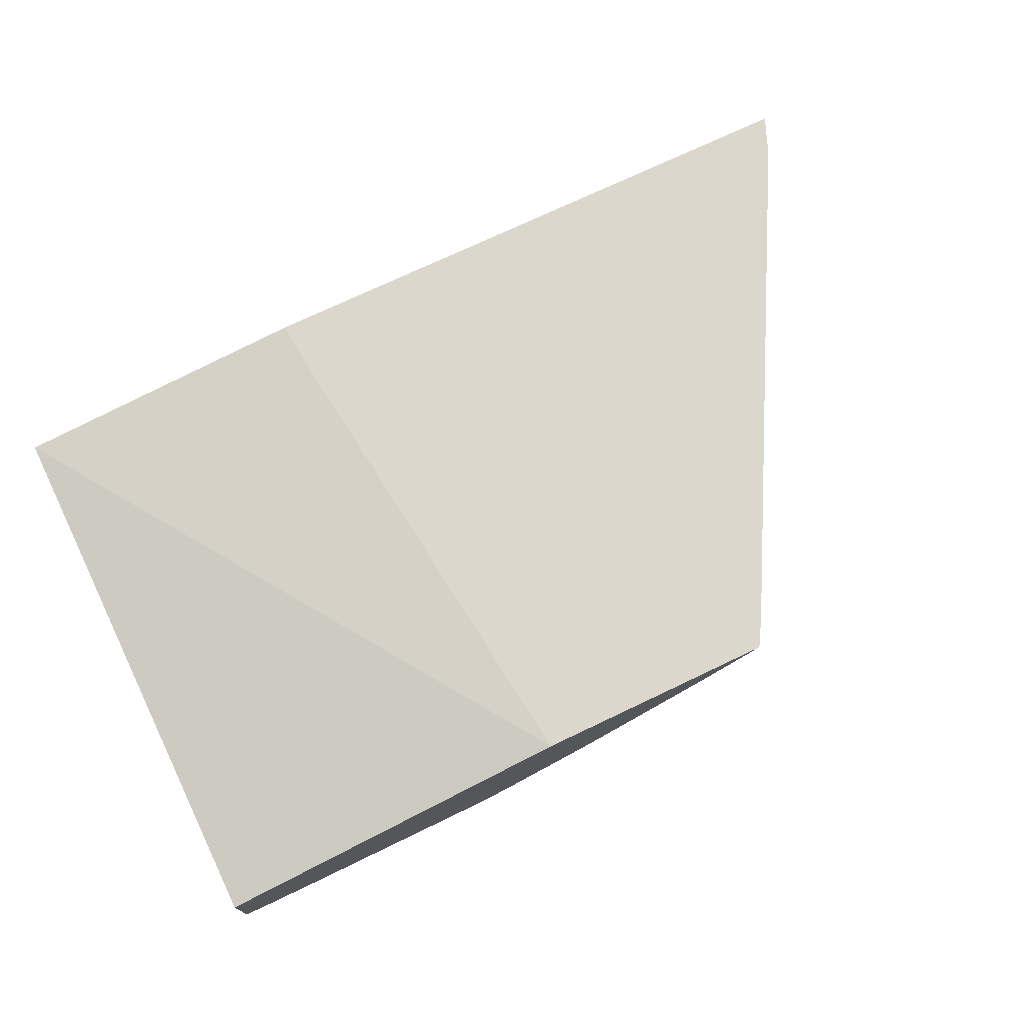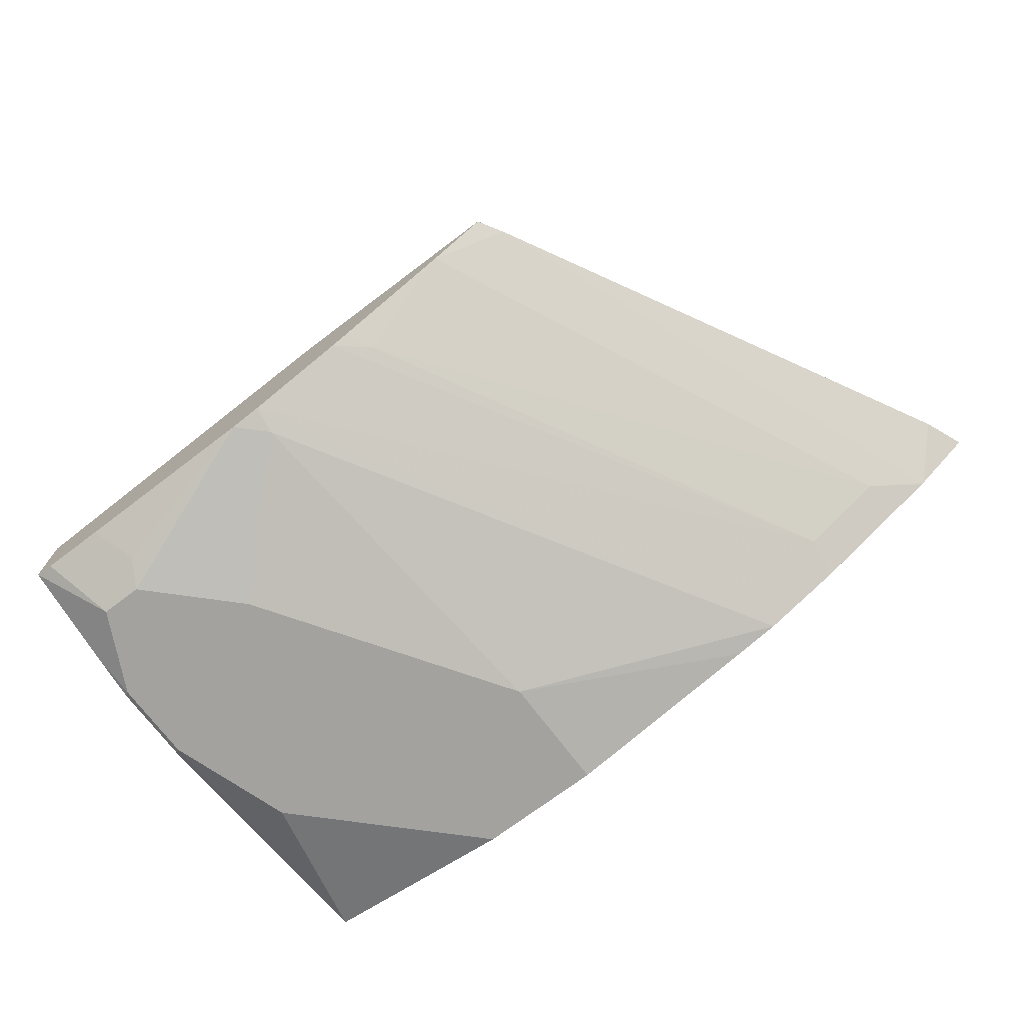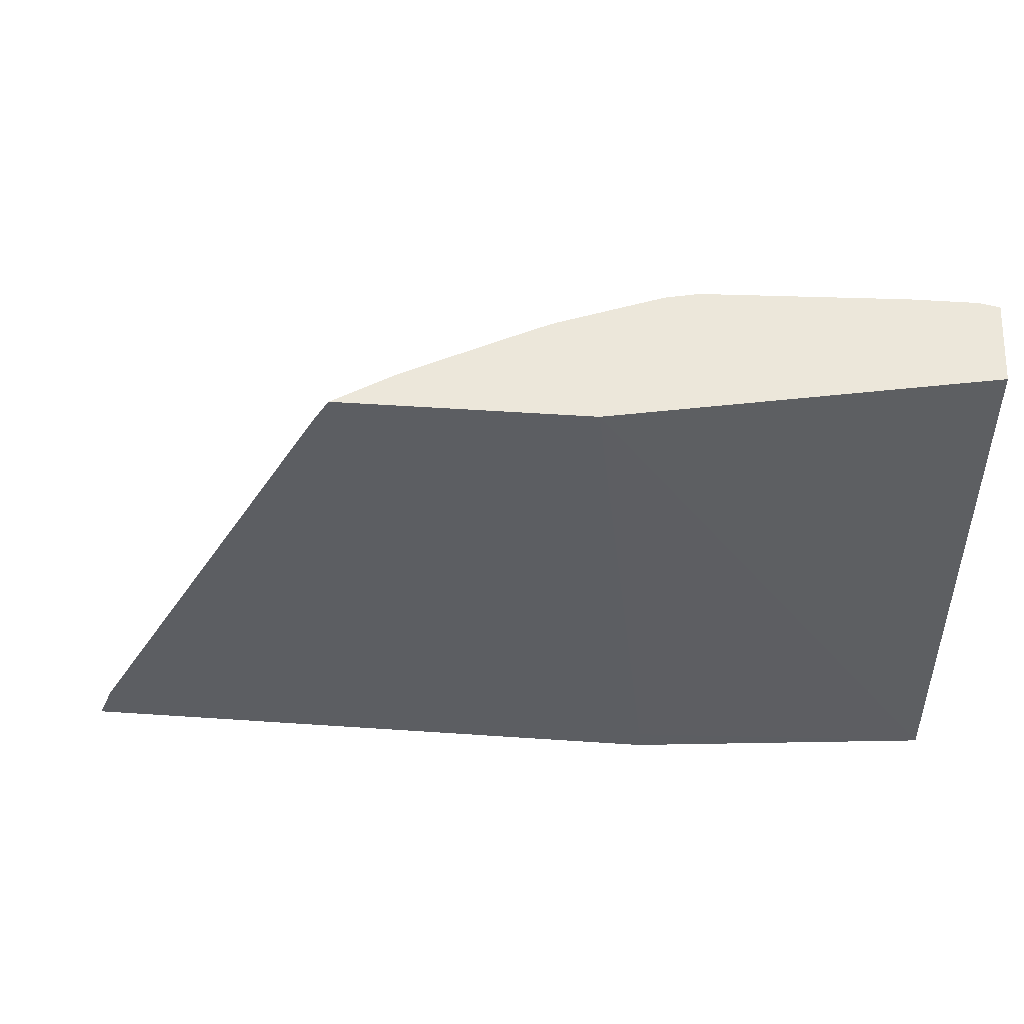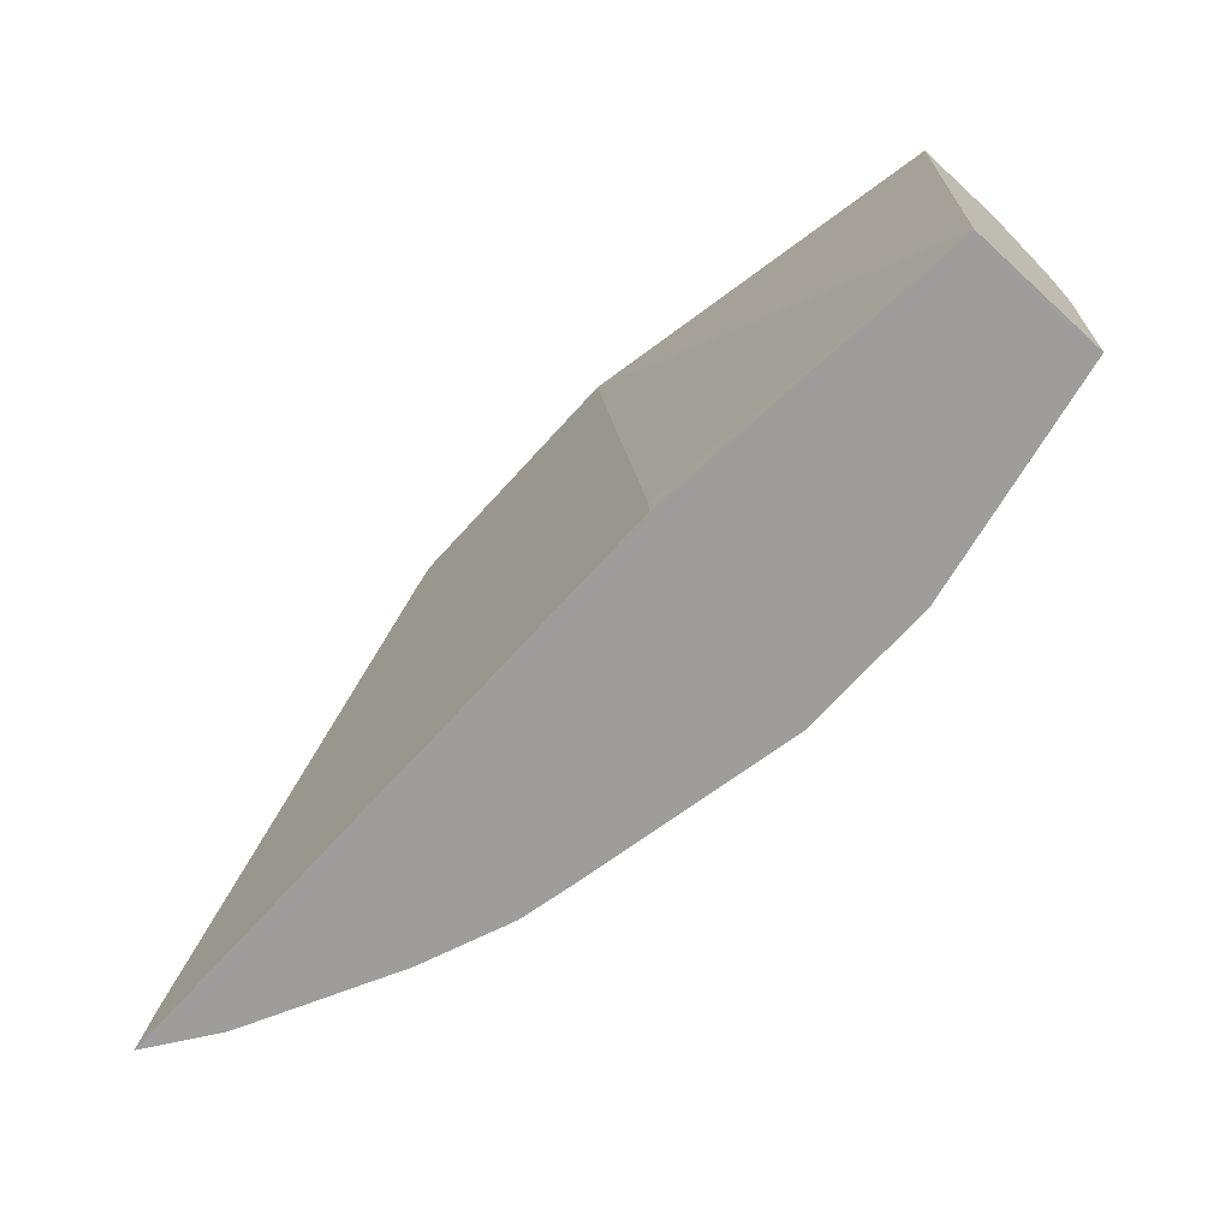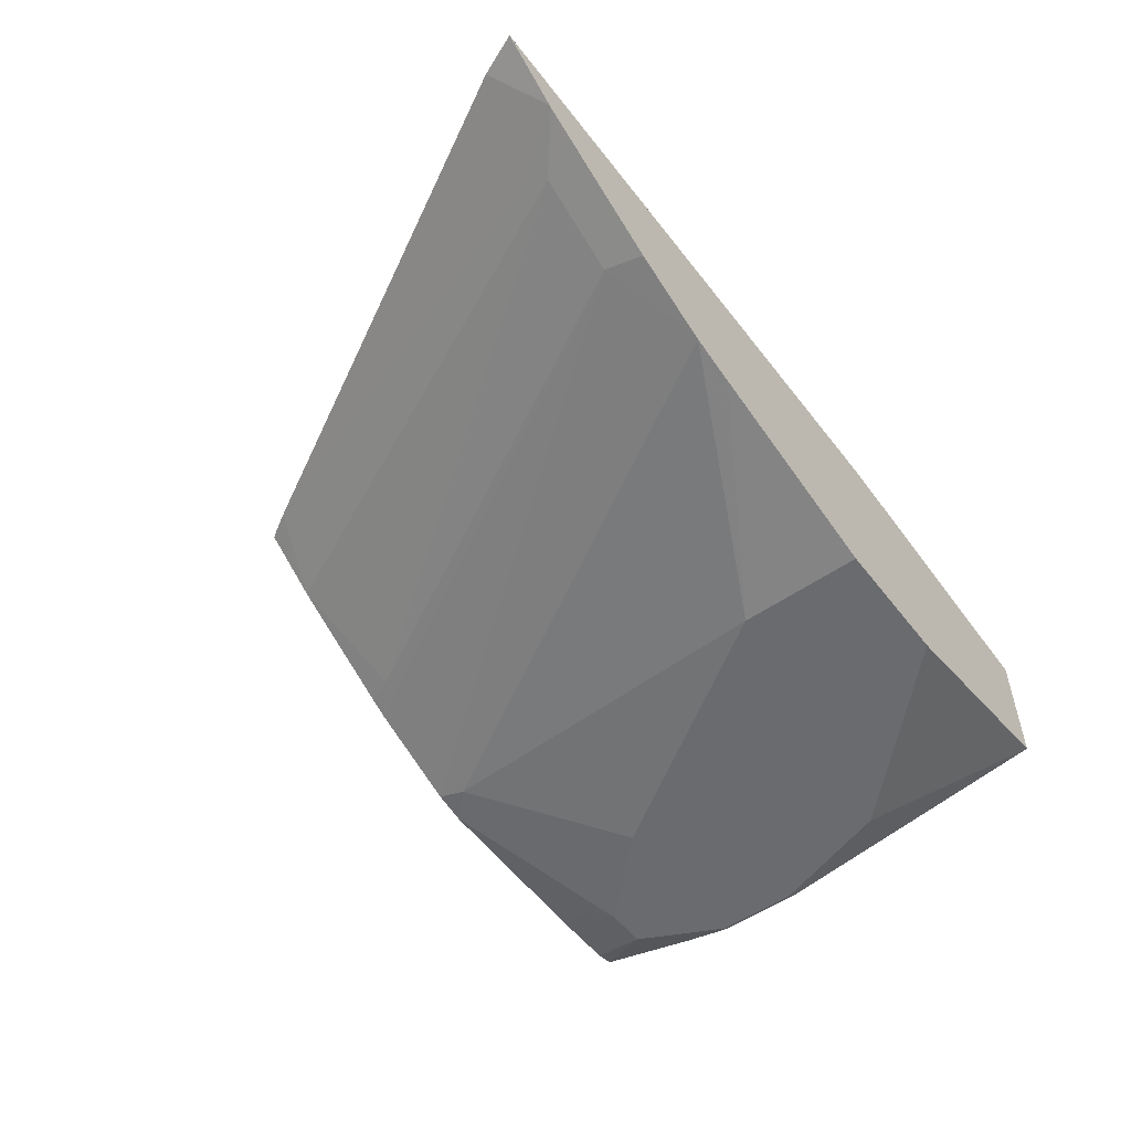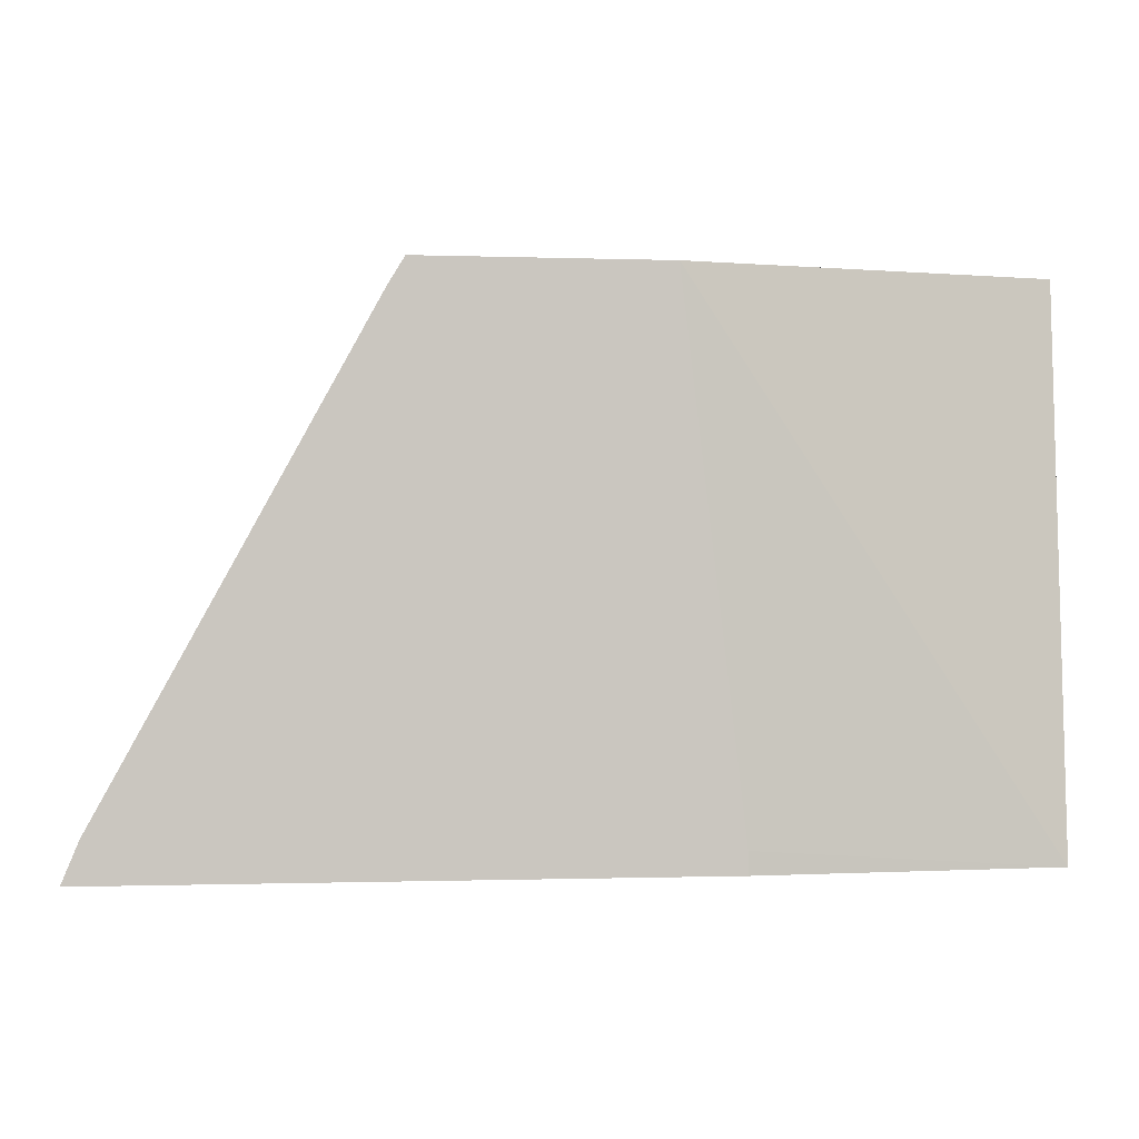
<metadata>
{"format":"obj","ext":"obj","renderer":"f3d","projection":"perspective","resolution":1024,"background":"white","views":[{"elev":73.2,"azim":154.5,"up":"+Z"},{"elev":-72.4,"azim":-143.0,"up":"+Z"},{"elev":51.8,"azim":4.2,"up":"+Y"},{"elev":-70.4,"azim":47.7,"up":"+Y"},{"elev":-53.4,"azim":-53.3,"up":"+Z"},{"elev":-0.8,"azim":-7.3,"up":"+Y"}]}
</metadata>
<code>
v -0.04826 -0.1772 -0.2024
v -0.04142 -0.1606 -0.2024
v -0.02316 -0.1772 -0.2201
v 0.198 -0.1772 -0.2024
v -0.04124 -0.1603 -0.2024
v -0.02225 -0.1772 -0.2206
v 0.06569 0.03569 -0.2024
v -0.004433 -0.1517 -0.2231
v -0.002214 -0.1606 -0.2276
v 0.3233 -0.1772 -0.2141
v 0.198 -0.168 -0.2024
v -0.01116 -0.1772 -0.2262
v 0.06587 0.03602 -0.2024
v 0.09718 0.04753 -0.2182
v 0.0335 -0.1606 -0.2454
v 0.03554 -0.1772 -0.2496
v -0.0001411 -0.1772 -0.2317
v 0.1406 0.03569 -0.2454
v 0.3233 -0.1772 -0.2676
v 0.3233 0.04753 -0.2321
v 0.1728 0.04753 -0.2024
v 0.0662 0.0366 -0.2024
v 0.07278 0.04753 -0.2024
v 0.1257 0.04753 -0.2336
v 0.07052 -0.1772 -0.2633
v 0.1539 0.04753 -0.2484
v 0.1949 0.04753 -0.2648
v 0.146 0.04753 -0.2445
v 0.3226 -0.1772 -0.2678
v 0.3233 -0.1765 -0.2678
v 0.3233 0.04753 -0.269
v 0.1785 -0.1249 -0.2856
v 0.08911 -0.1772 -0.2674
v 0.1963 0.03569 -0.2678
v 0.2082 0.04753 -0.2678
v 0.2334 -0.1772 -0.2856
v 0.3034 -0.1071 -0.2856
v 0.3213 -0.05355 -0.2856
v 0.3233 -0.05454 -0.2846
v 0.2499 -0.1606 -0.2856
v 0.2678 -0.1428 -0.2856
v 0.3233 0.00197 -0.2802
v 0.3034 0.01783 -0.2856
v 0.3153 0.04753 -0.2708
v 0.1785 -0.1772 -0.2856
v 0.0906 -0.1772 -0.2678
v 0.2142 -0.0714 -0.2856
v 0.2856 0.01783 -0.2856
v 0.2499 -0.01787 -0.2856
v 0.2886 0.04753 -0.2708
v 0.2796 0.02973 -0.2797
v 0.3213 -0.01787 -0.2856
v 0.3233 -0.01884 -0.2846
f 25 32 33
f 30 41 37
f 30 40 41
f 30 36 40
f 30 38 39
f 30 37 38
f 29 36 30
f 27 35 34
f 25 34 32
f 25 27 34
f 19 29 30
f 14 27 26
f 18 24 28
f 15 27 25
f 15 26 27
f 15 18 26
f 15 25 16
f 14 24 18
f 14 28 24
f 14 26 28
f 14 35 27
f 31 42 43
f 18 28 26
f 31 43 44
f 42 53 52
f 32 46 33
f 48 51 50
f 43 48 50
f 42 52 43
f 14 50 35
f 38 53 39
f 38 52 53
f 35 51 48
f 35 50 51
f 34 49 47
f 34 48 49
f 32 45 46
f 34 35 48
f 32 40 36
f 32 41 40
f 32 37 41
f 32 38 37
f 32 52 38
f 32 43 52
f 32 48 43
f 32 49 48
f 32 47 49
f 32 34 47
f 32 36 45
f 14 44 50
f 43 50 44
f 14 20 31
f 1 5 2
f 1 7 5
f 1 13 7
f 1 22 13
f 1 23 22
f 1 21 23
f 1 11 21
f 1 4 11
f 1 10 4
f 1 19 10
f 2 5 3
f 1 29 19
f 1 45 36
f 1 46 45
f 1 33 46
f 1 25 33
f 1 16 25
f 1 12 17
f 1 6 12
f 1 3 6
f 1 2 3
f 14 31 44
f 1 36 29
f 3 5 7
f 1 17 16
f 3 8 9
f 3 7 8
f 14 23 21
f 14 22 23
f 10 21 11
f 14 21 20
f 10 20 21
f 10 31 20
f 10 42 31
f 10 53 42
f 10 39 53
f 10 30 39
f 13 22 14
f 9 18 15
f 10 19 30
f 4 10 11
f 7 13 14
f 7 14 8
f 6 9 12
f 9 15 16
f 9 16 17
f 9 17 12
f 9 14 18
f 8 14 9
f 3 9 6

</code>
